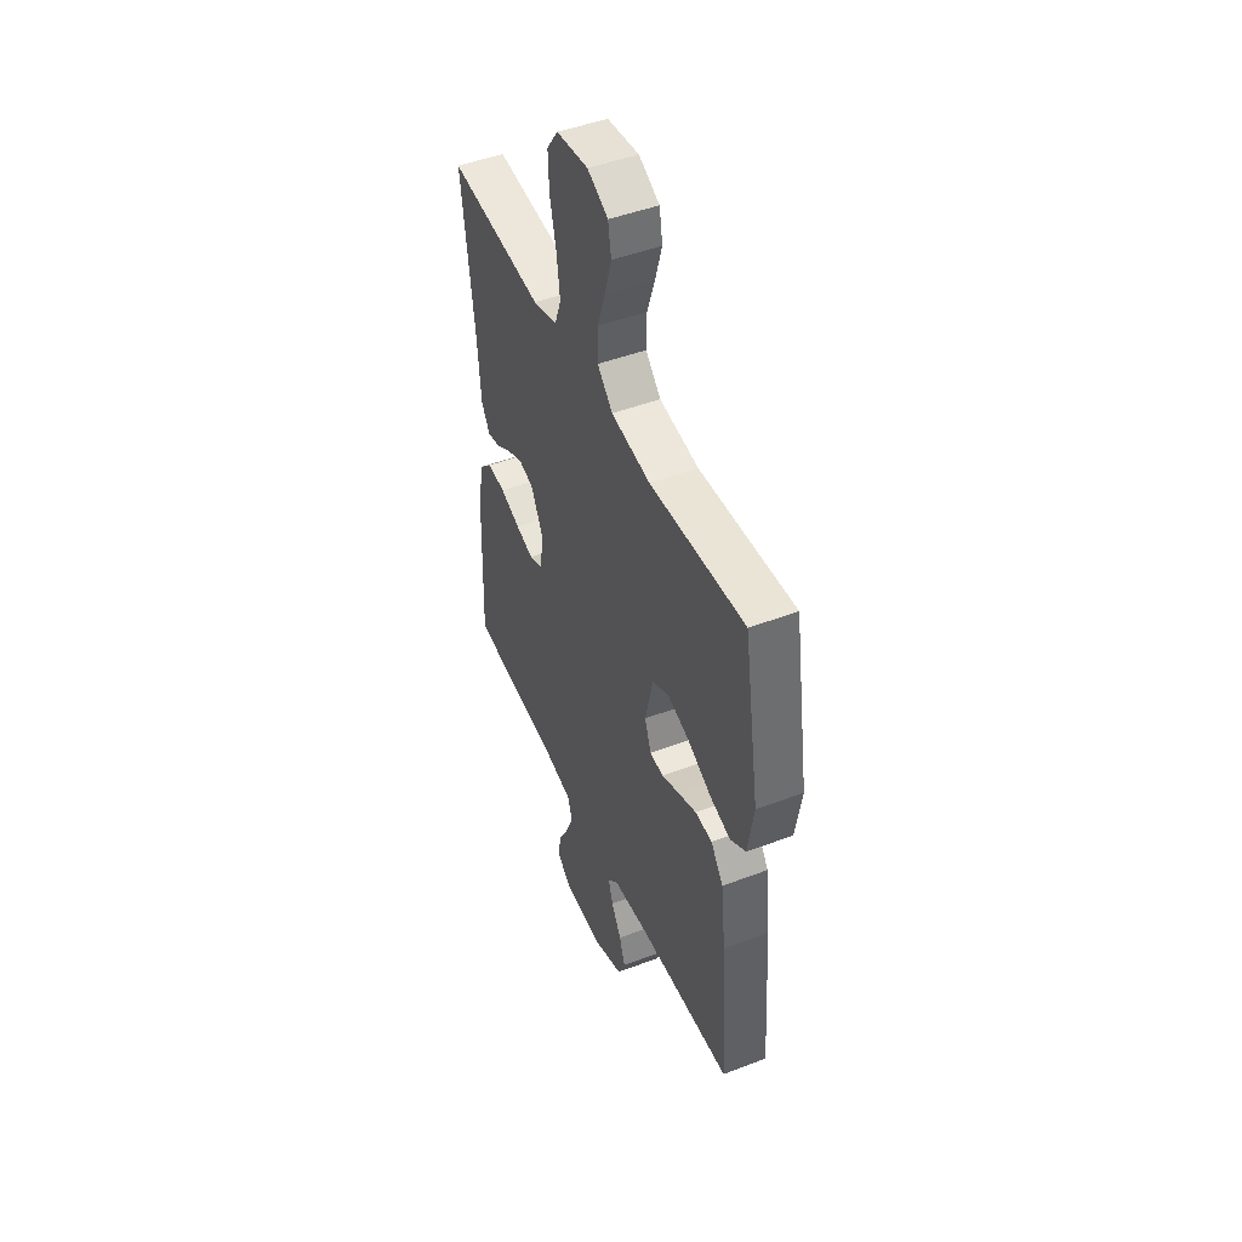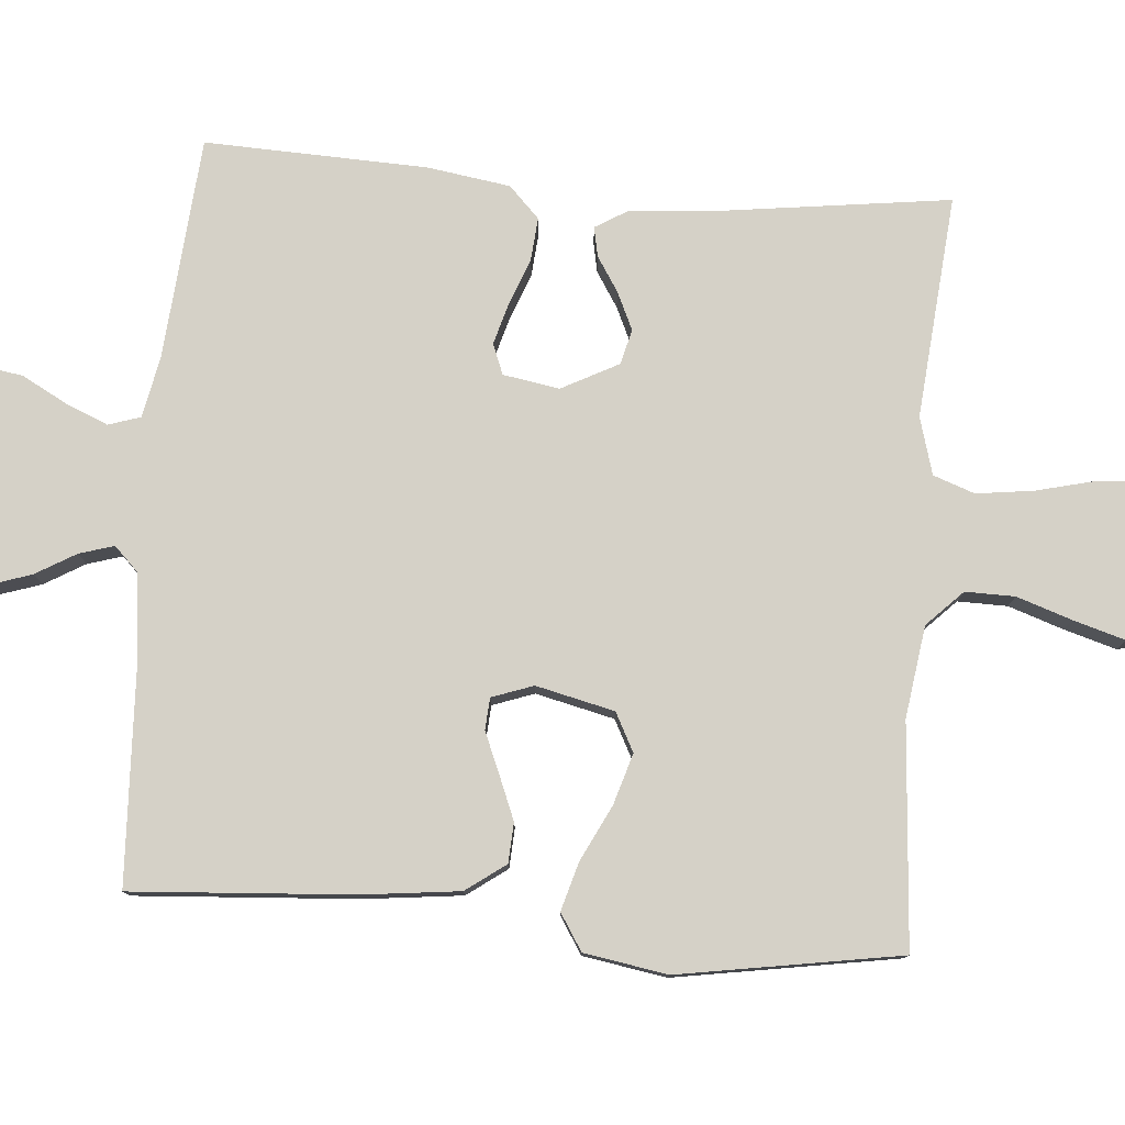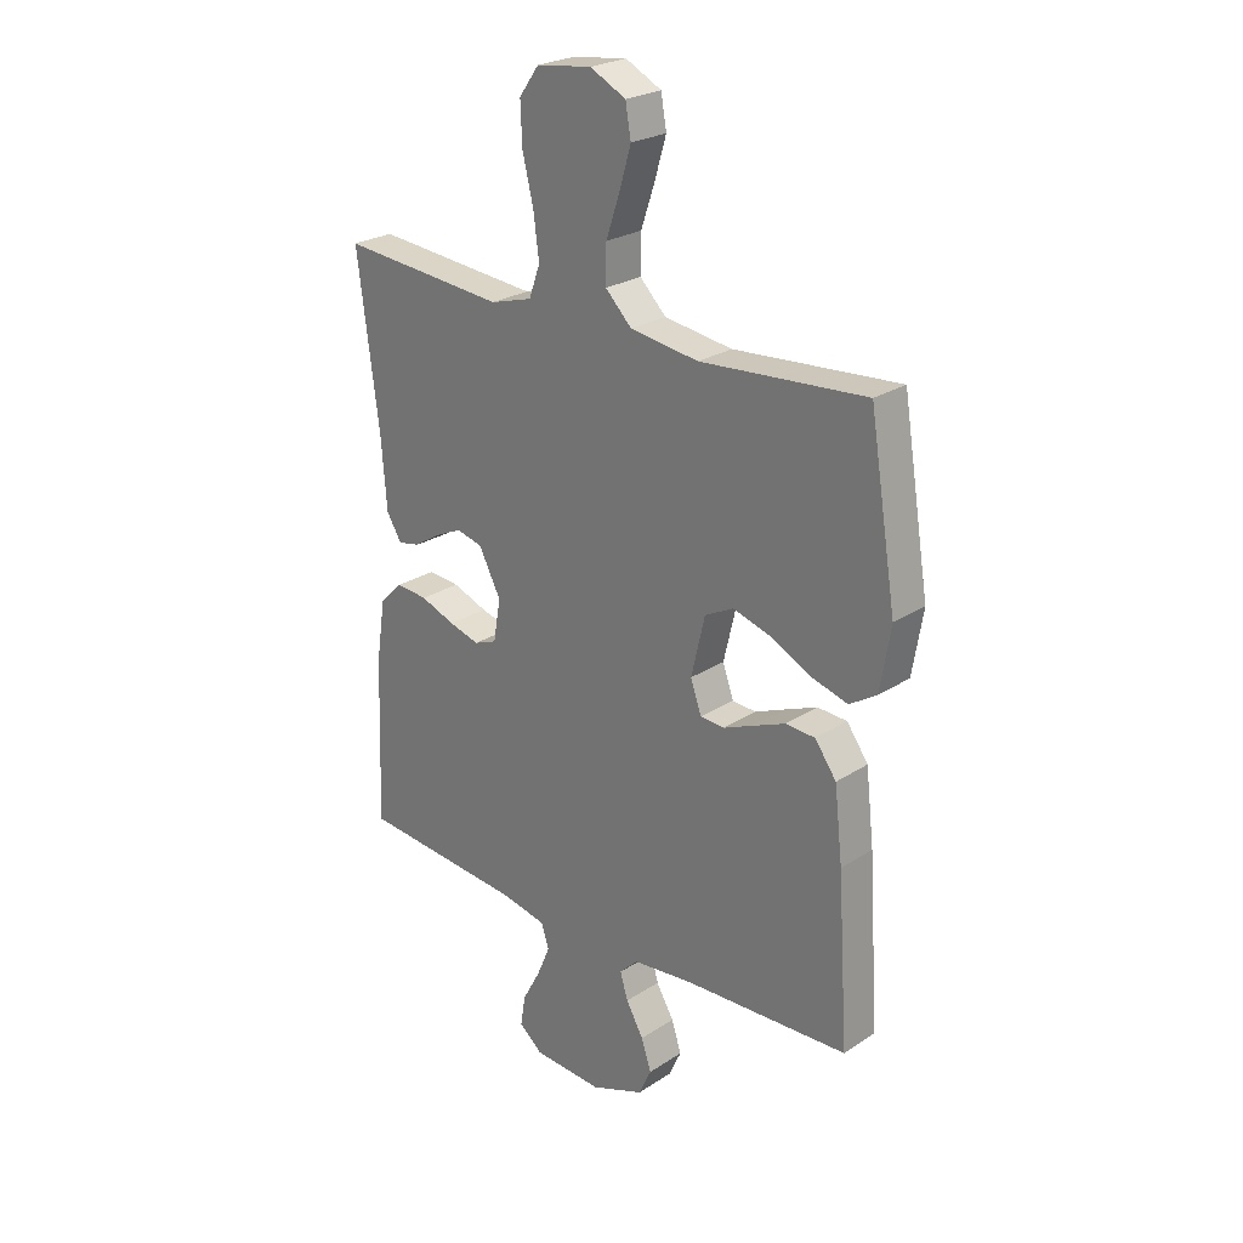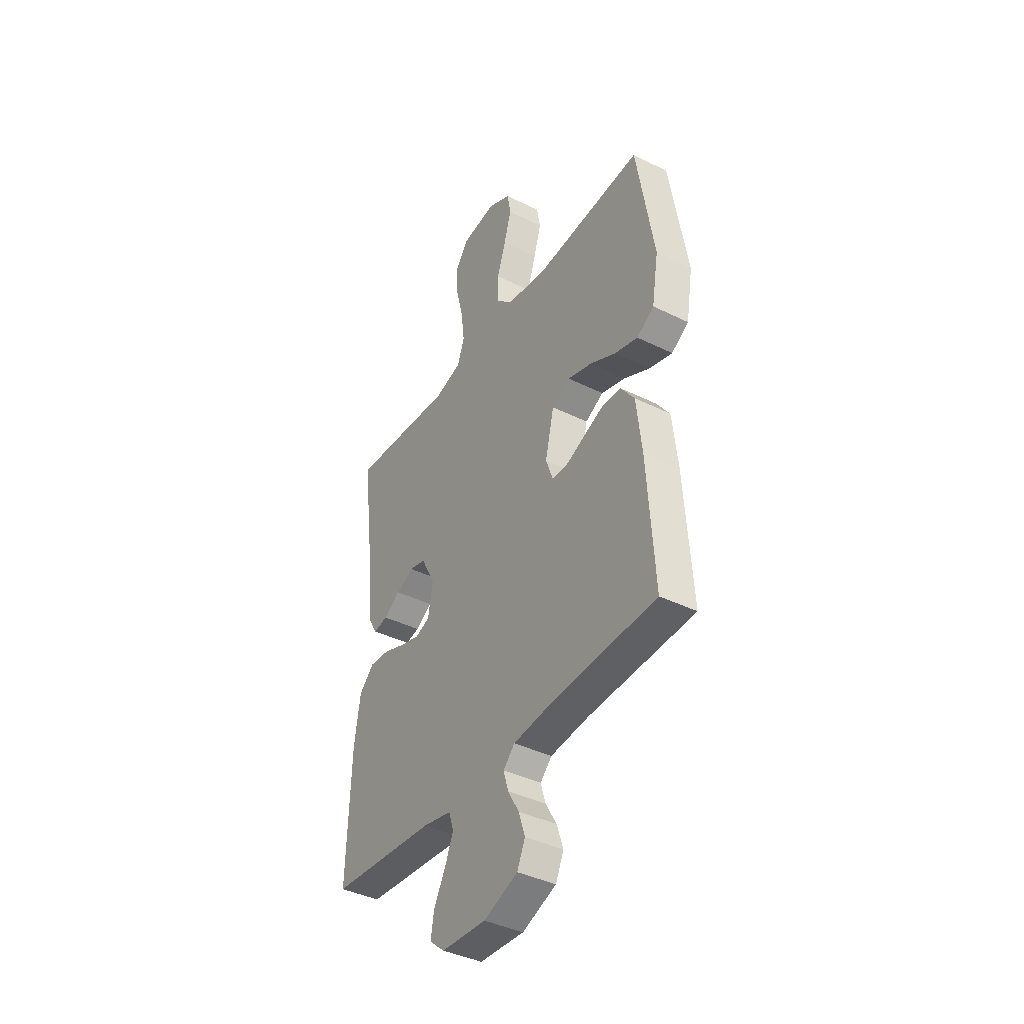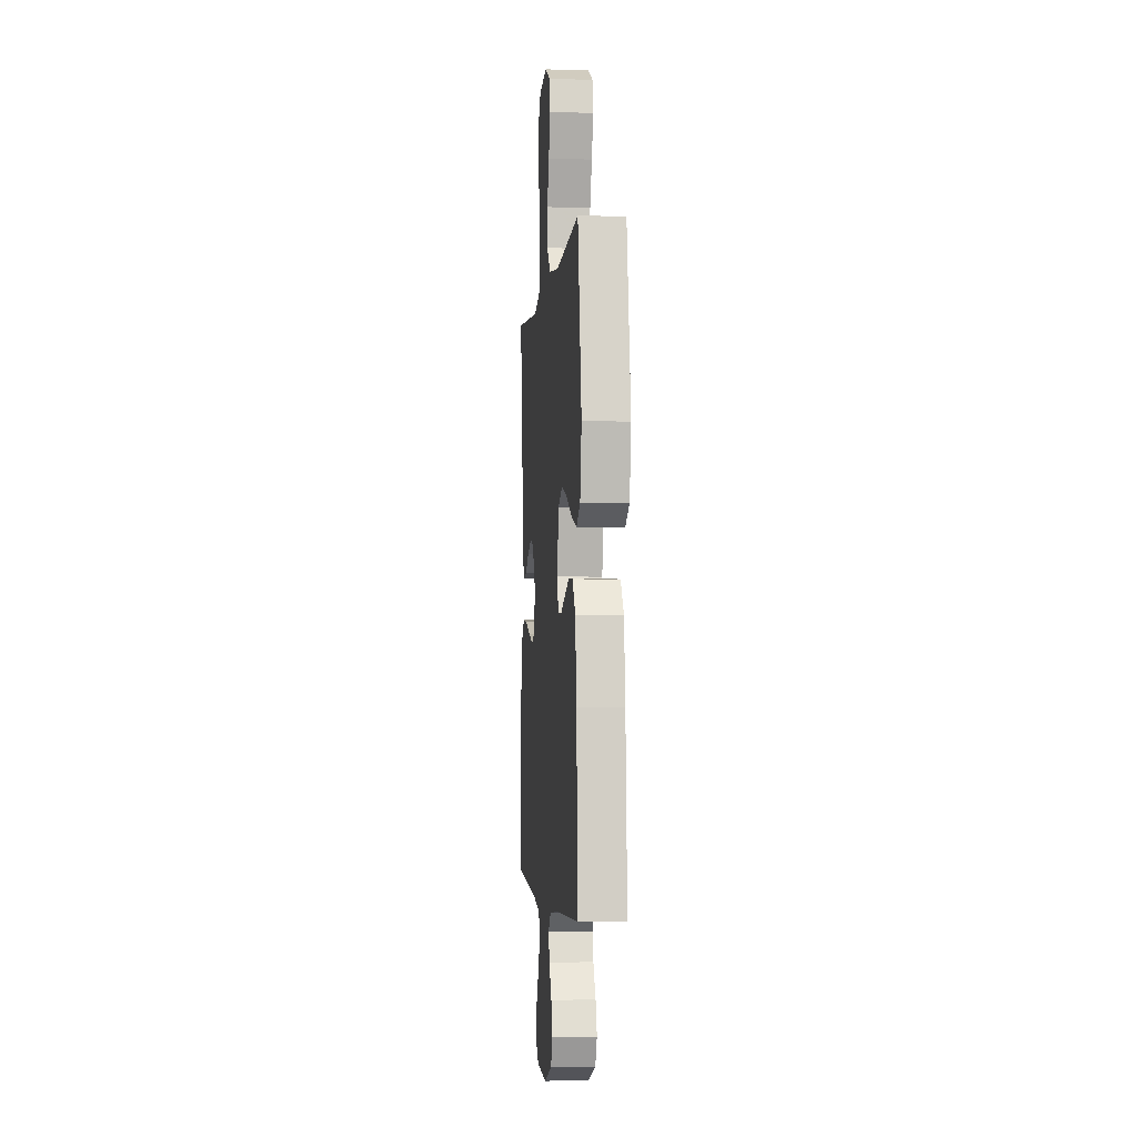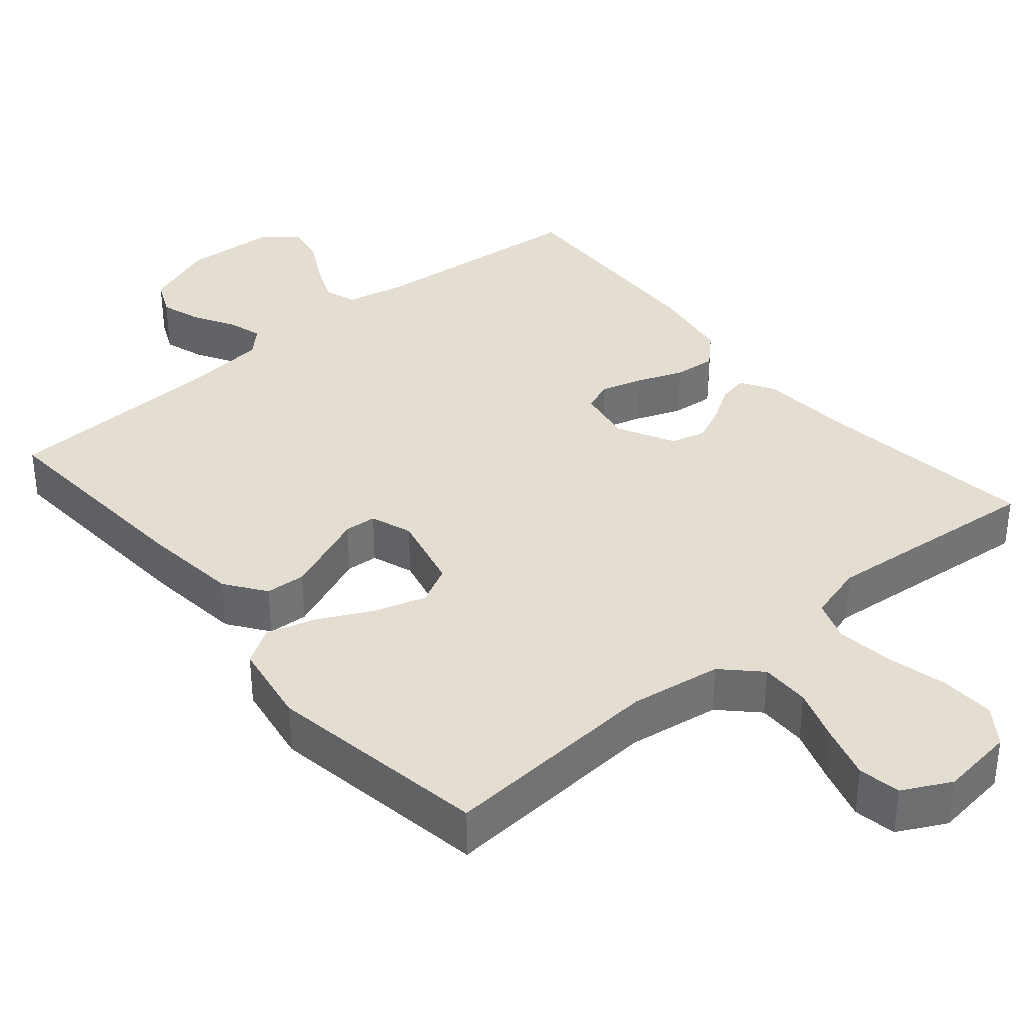
<metadata>
{"format":"obj","ext":"obj","renderer":"f3d","projection":"perspective","resolution":1024,"background":"white","views":[{"elev":47.4,"azim":-113.2,"up":"+Z"},{"elev":78.9,"azim":-85.4,"up":"+Y"},{"elev":24.9,"azim":-136.5,"up":"+Z"},{"elev":-40.2,"azim":-121.4,"up":"+Z"},{"elev":-3.1,"azim":-95.8,"up":"+Z"},{"elev":36.2,"azim":-40.1,"up":"+Y"}]}
</metadata>
<code>
v -0.5 0.07 0.5
v -0.2 0.07 0.478
v -0.076 0.07 0.496
v -0.028 0.07 0.544
v -0.029 0.07 0.611
v -0.054 0.07 0.685
v -0.075 0.07 0.756
v -0.065 0.07 0.813
v 0 0.07 0.846
v 0.1 0.07 0.833
v 0.136 0.07 0.783
v 0.133 0.07 0.71
v 0.113 0.07 0.628
v 0.103 0.07 0.551
v 0.123 0.07 0.495
v 0.2 0.07 0.473
v 0.5 0.07 0.5
v 0.461 0.07 0.2
v 0.451 0.07 0.073
v 0.424 0.07 0.028
v 0.384 0.07 0.036
v 0.337 0.07 0.066
v 0.287 0.07 0.089
v 0.24 0.07 0.077
v 0.2 0.07 0
v 0.213 0.07 -0.076
v 0.254 0.07 -0.092
v 0.31 0.07 -0.076
v 0.373 0.07 -0.052
v 0.43 0.07 -0.047
v 0.472 0.07 -0.088
v 0.489 0.07 -0.2
v 0.5 0.07 -0.5
v 0.2 0.07 -0.526
v 0.118 0.07 -0.543
v 0.104 0.07 -0.586
v 0.128 0.07 -0.643
v 0.161 0.07 -0.704
v 0.17 0.07 -0.759
v 0.127 0.07 -0.795
v 0 0.07 -0.802
v -0.097 0.07 -0.765
v -0.12 0.07 -0.715
v -0.102 0.07 -0.66
v -0.07 0.07 -0.605
v -0.056 0.07 -0.558
v -0.089 0.07 -0.525
v -0.2 0.07 -0.513
v -0.5 0.07 -0.5
v -0.48 0.07 -0.2
v -0.465 0.07 -0.069
v -0.426 0.07 -0.015
v -0.372 0.07 -0.012
v -0.313 0.07 -0.036
v -0.258 0.07 -0.059
v -0.215 0.07 -0.056
v -0.195 0.07 0
v -0.22 0.07 0.106
v -0.272 0.07 0.133
v -0.341 0.07 0.112
v -0.415 0.07 0.075
v -0.481 0.07 0.056
v -0.53 0.07 0.087
v -0.549 0.07 0.2
v -0.5 0 0.5
v -0.2 0 0.478
v -0.076 0 0.496
v -0.028 0 0.544
v -0.029 0 0.611
v -0.054 0 0.685
v -0.075 0 0.756
v -0.065 0 0.813
v 0 0 0.846
v 0.1 0 0.833
v 0.136 0 0.783
v 0.133 0 0.71
v 0.113 0 0.628
v 0.103 0 0.551
v 0.123 0 0.495
v 0.2 0 0.473
v 0.5 0 0.5
v 0.461 0 0.2
v 0.451 0 0.073
v 0.424 0 0.028
v 0.384 0 0.036
v 0.337 0 0.066
v 0.287 0 0.089
v 0.24 0 0.077
v 0.2 0 0
v 0.213 0 -0.076
v 0.254 0 -0.092
v 0.31 0 -0.076
v 0.373 0 -0.052
v 0.43 0 -0.047
v 0.472 0 -0.088
v 0.489 0 -0.2
v 0.5 0 -0.5
v 0.2 0 -0.526
v 0.118 0 -0.543
v 0.104 0 -0.586
v 0.128 0 -0.643
v 0.161 0 -0.704
v 0.17 0 -0.759
v 0.127 0 -0.795
v 0 0 -0.802
v -0.097 0 -0.765
v -0.12 0 -0.715
v -0.102 0 -0.66
v -0.07 0 -0.605
v -0.056 0 -0.558
v -0.089 0 -0.525
v -0.2 0 -0.513
v -0.5 0 -0.5
v -0.48 0 -0.2
v -0.465 0 -0.069
v -0.426 0 -0.015
v -0.372 0 -0.012
v -0.313 0 -0.036
v -0.258 0 -0.059
v -0.215 0 -0.056
v -0.195 0 0
v -0.22 0 0.106
v -0.272 0 0.133
v -0.341 0 0.112
v -0.415 0 0.075
v -0.481 0 0.056
v -0.53 0 0.087
v -0.549 0 0.2
f 64 1 2
f 63 64 2
f 62 63 2
f 61 62 2
f 60 61 2
f 59 60 2 3
f 58 59 3 4
f 57 58 4
f 53 54 55
f 52 53 55
f 51 52 55
f 50 51 55
f 49 50 55
f 48 49 55
f 47 48 55 56
f 46 47 56 57
f 43 44 45
f 42 43 45
f 41 42 45
f 40 41 45
f 39 40 45
f 38 39 45
f 37 38 45
f 36 37 45 46
f 46 57 4
f 36 46 4
f 35 36 4
f 32 33 34
f 31 32 34
f 30 31 34
f 29 30 34
f 28 29 34
f 27 28 34 35
f 20 21 22
f 19 20 22
f 18 19 22
f 18 22 23
f 17 18 23
f 16 17 23
f 15 16 23 24
f 11 12 13
f 10 11 13
f 9 10 13
f 8 9 13
f 7 8 13
f 6 7 13
f 5 6 13
f 5 13 14
f 15 24 25
f 14 15 25
f 5 14 25
f 4 5 25
f 35 4 25 26
f 26 27 35
f 66 65 128
f 66 128 127
f 66 127 126
f 66 126 125
f 66 125 124
f 67 66 124 123
f 68 67 123 122
f 68 122 121
f 119 118 117
f 119 117 116
f 119 116 115
f 119 115 114
f 119 114 113
f 119 113 112
f 120 119 112 111
f 121 120 111 110
f 109 108 107
f 109 107 106
f 109 106 105
f 109 105 104
f 109 104 103
f 109 103 102
f 109 102 101
f 110 109 101 100
f 68 121 110
f 68 110 100
f 68 100 99
f 98 97 96
f 98 96 95
f 98 95 94
f 98 94 93
f 98 93 92
f 99 98 92 91
f 86 85 84
f 86 84 83
f 86 83 82
f 87 86 82
f 87 82 81
f 87 81 80
f 88 87 80 79
f 77 76 75
f 77 75 74
f 77 74 73
f 77 73 72
f 77 72 71
f 77 71 70
f 77 70 69
f 78 77 69
f 89 88 79
f 89 79 78
f 89 78 69
f 89 69 68
f 90 89 68 99
f 99 91 90
f 1 65 66 2
f 2 66 67 3
f 3 67 68 4
f 4 68 69 5
f 5 69 70 6
f 6 70 71 7
f 7 71 72 8
f 8 72 73 9
f 9 73 74 10
f 10 74 75 11
f 11 75 76 12
f 12 76 77 13
f 13 77 78 14
f 14 78 79 15
f 15 79 80 16
f 16 80 81 17
f 17 81 82 18
f 18 82 83 19
f 19 83 84 20
f 20 84 85 21
f 21 85 86 22
f 22 86 87 23
f 23 87 88 24
f 24 88 89 25
f 25 89 90 26
f 26 90 91 27
f 27 91 92 28
f 28 92 93 29
f 29 93 94 30
f 30 94 95 31
f 31 95 96 32
f 32 96 97 33
f 33 97 98 34
f 34 98 99 35
f 35 99 100 36
f 36 100 101 37
f 37 101 102 38
f 38 102 103 39
f 39 103 104 40
f 40 104 105 41
f 41 105 106 42
f 42 106 107 43
f 43 107 108 44
f 44 108 109 45
f 45 109 110 46
f 46 110 111 47
f 47 111 112 48
f 48 112 113 49
f 49 113 114 50
f 50 114 115 51
f 51 115 116 52
f 52 116 117 53
f 53 117 118 54
f 54 118 119 55
f 55 119 120 56
f 56 120 121 57
f 57 121 122 58
f 58 122 123 59
f 59 123 124 60
f 60 124 125 61
f 61 125 126 62
f 62 126 127 63
f 63 127 128 64
f 64 128 65 1

</code>
